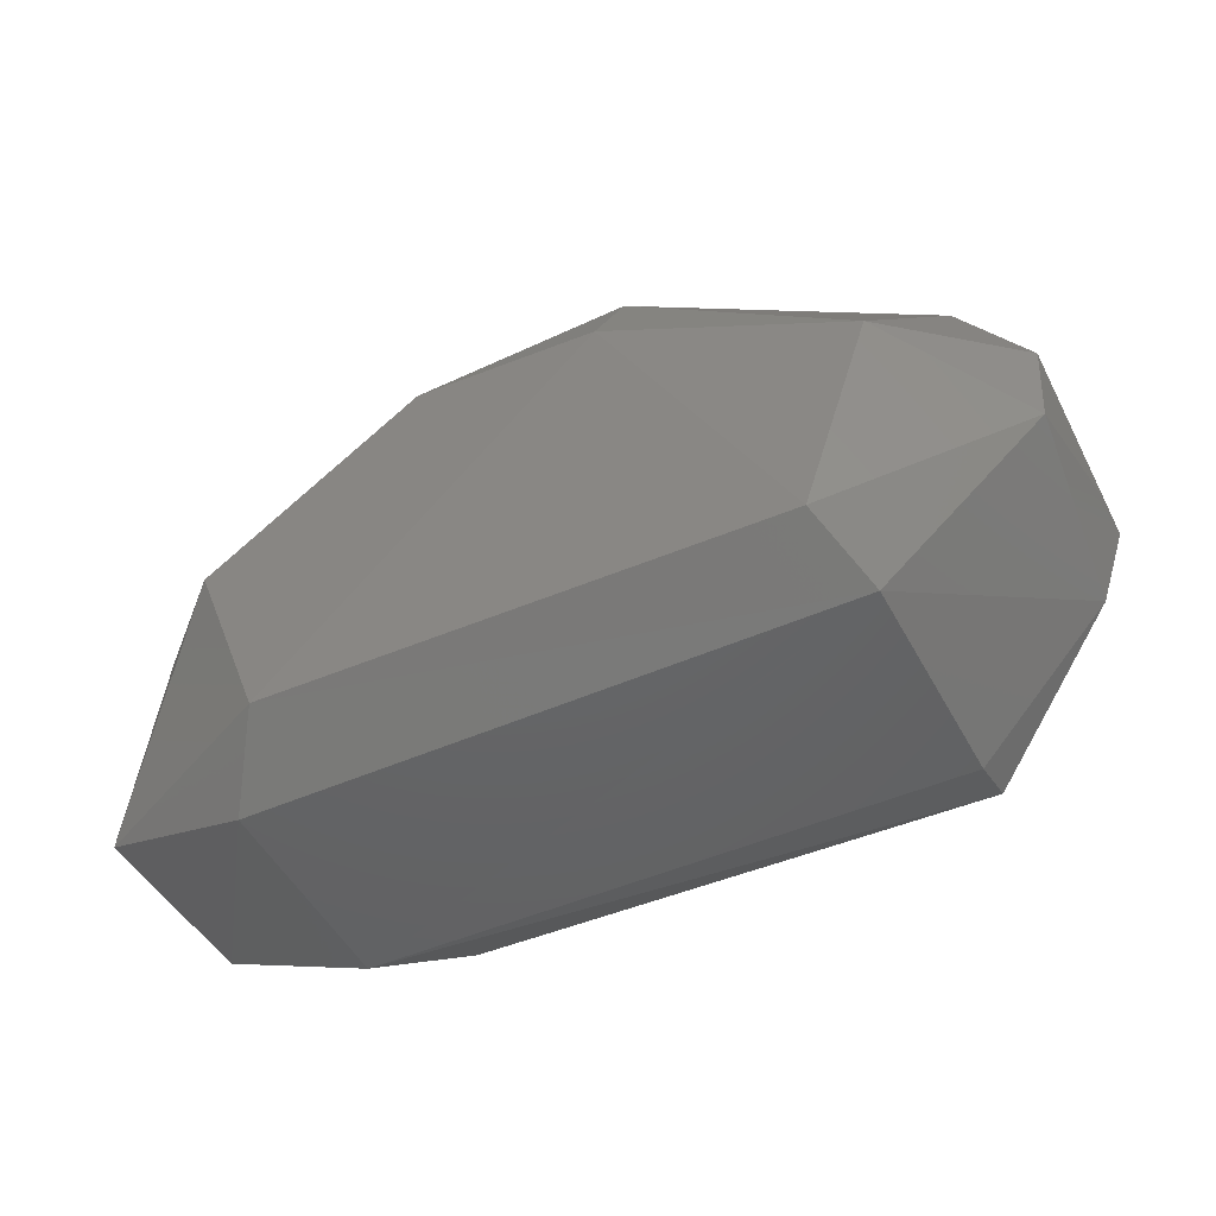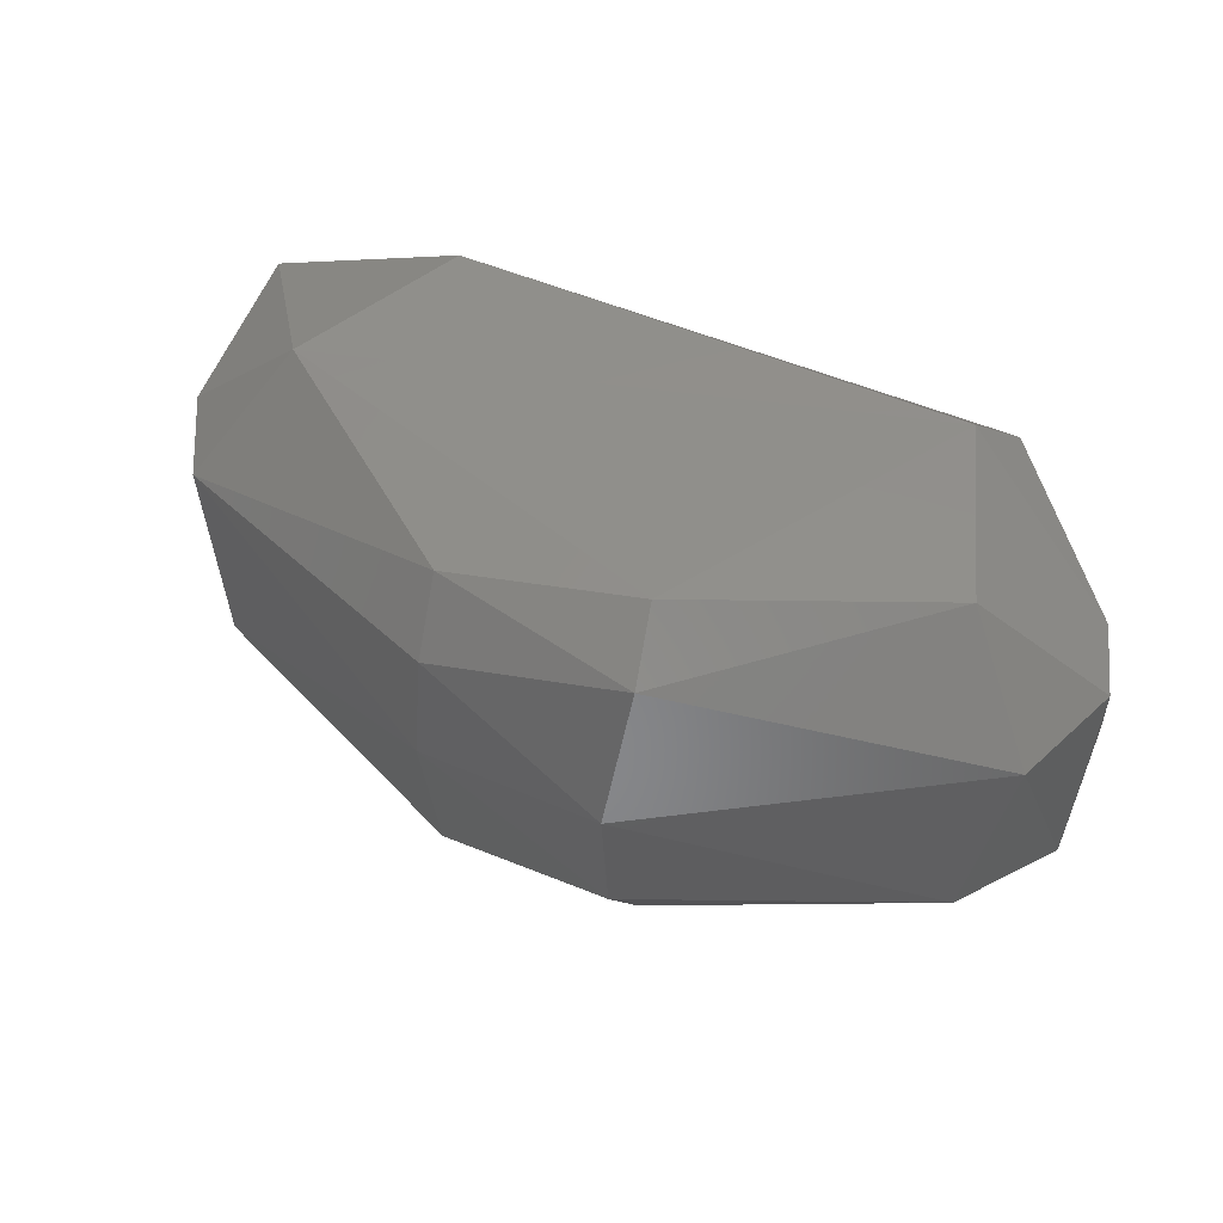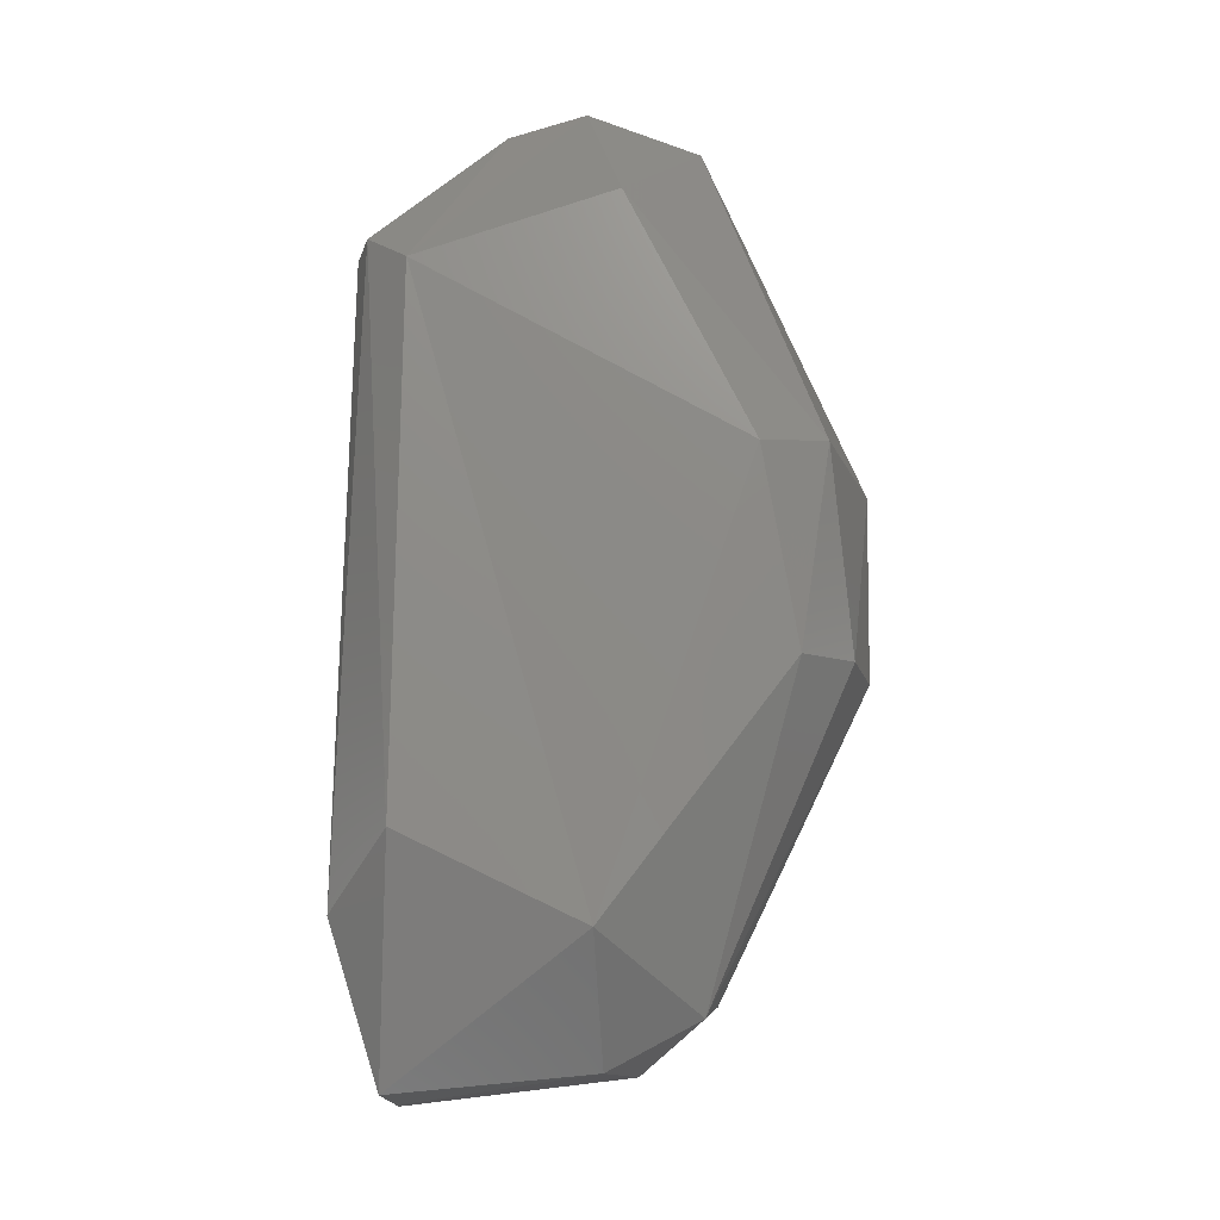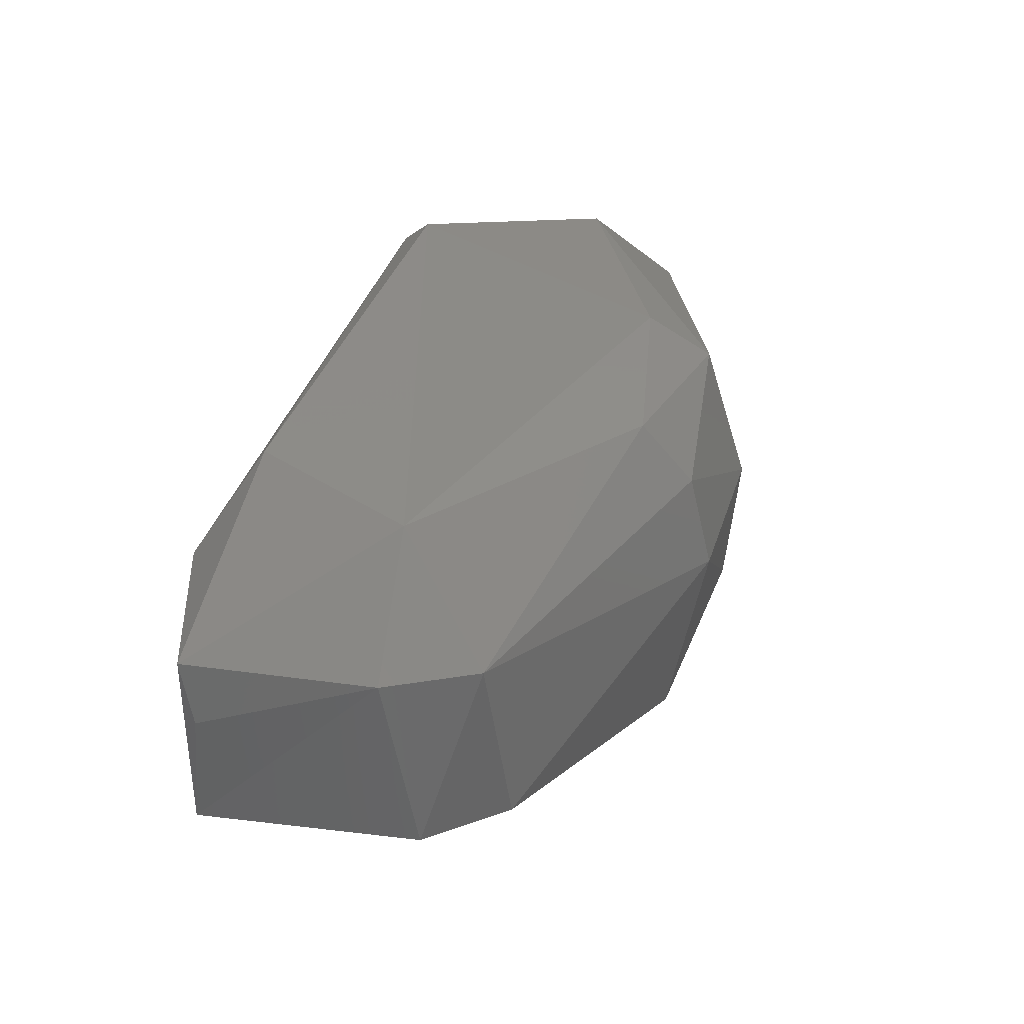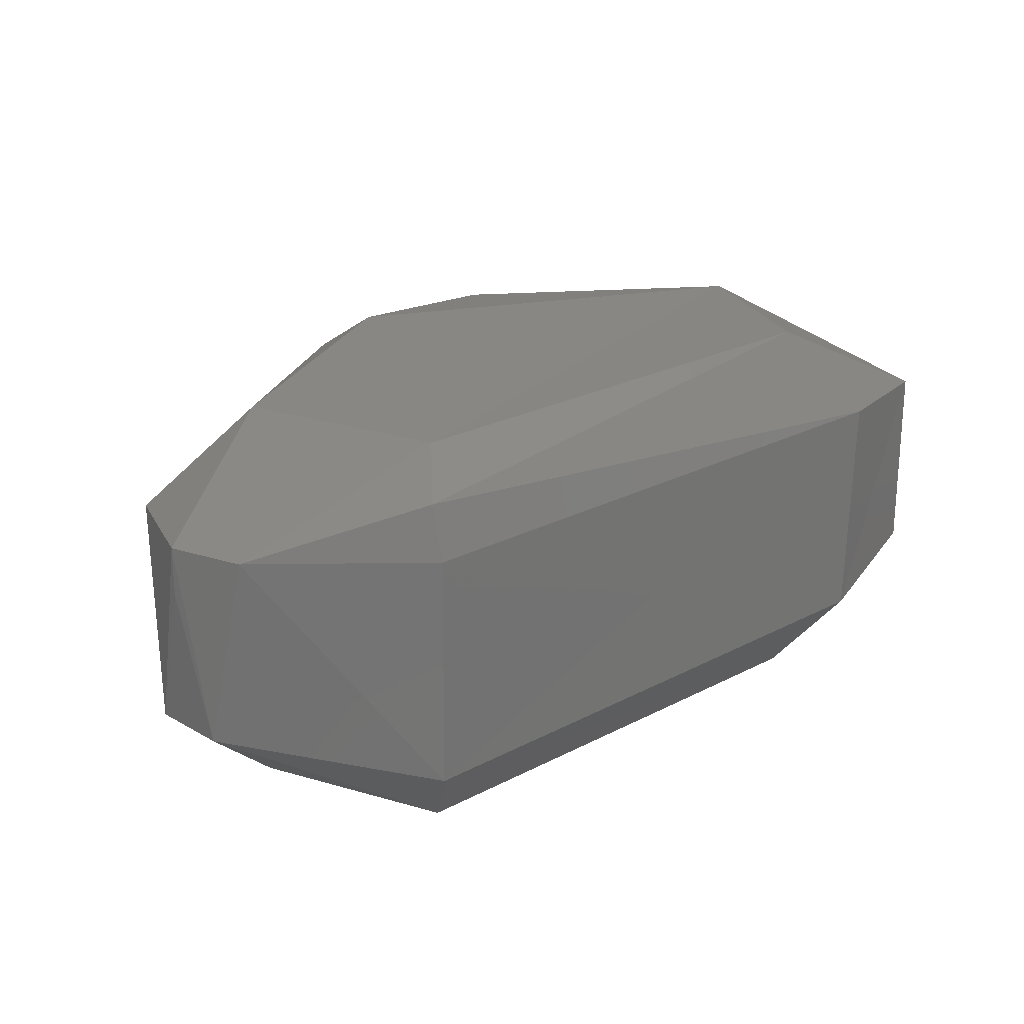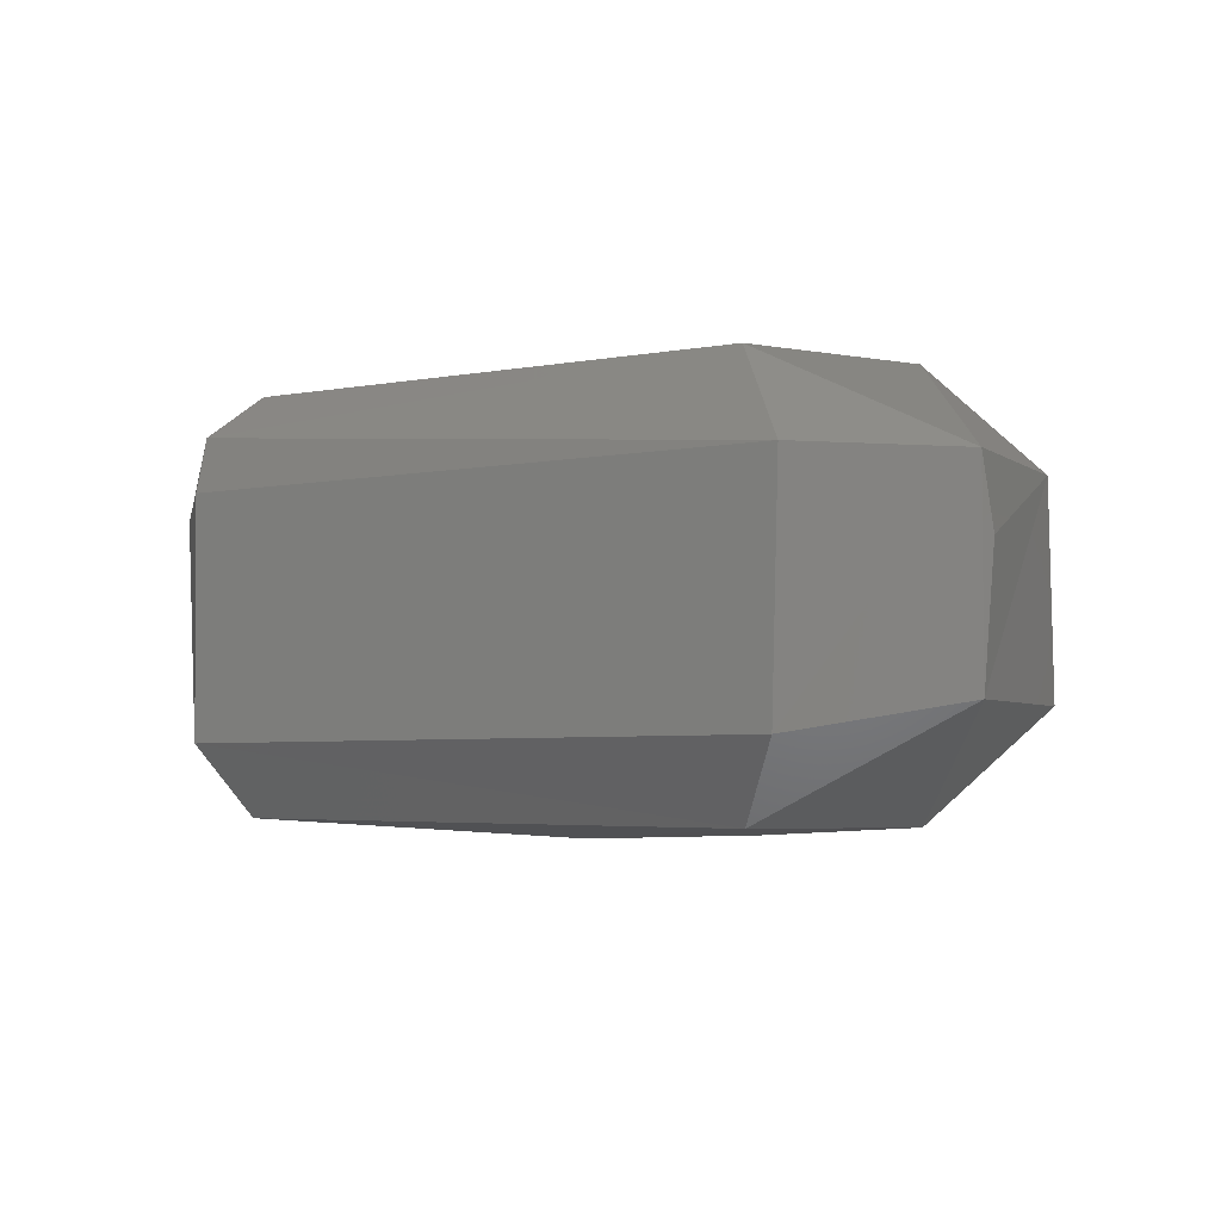
<metadata>
{"format":"stl","ext":"stl","renderer":"f3d","projection":"perspective","resolution":1024,"background":"white","views":[{"elev":-45.9,"azim":-153.2,"up":"+Y"},{"elev":52.3,"azim":-155.0,"up":"+Z"},{"elev":75.1,"azim":90.9,"up":"+Z"},{"elev":35.4,"azim":106.6,"up":"+Z"},{"elev":22.3,"azim":-42.2,"up":"+Z"},{"elev":-3.9,"azim":32.1,"up":"+Z"}]}
</metadata>
<code>
# stl→obj: 38 verts, 72 faces
v 0.02529 -0.008933 -0.005074
v 0.0318 -0.006944 -0.004
v 0.0318 -0.006944 0.004
v 0.0256 -0.008997 0.00445
v -0.005682 -0.001929 -0.004
v -0.001025 0.001025 -0.00826
v 0.001747 -0.006941 -0.008081
v -0.004334 0.004149 0.004
v 0.008801 0.01073 0.001506
v -0.003057 0.005163 -0.004
v 0.02607 0.0009282 -0.008277
v 0.03056 0.002256 -0.004
v 0.0231 -0.006755 -0.008194
v 0.02632 0.000507 0.008277
v 0.02897 0.004497 0.004
v 0.01664 0.007627 0.008195
v 0.008442 0.008769 0.007159
v -0.0009094 0.001084 0.008277
v 0.023 -0.006643 0.008257
v 0.03198 -0.00639 0.00125
v 0.008433 0.008239 -0.007727
v 0.0005 -0.008902 -0.005236
v 0.0005 -0.009 0.0043
v -0.004952 -0.003388 0.004
v 0.001892 -0.006768 0.008187
v -0.005991 -0.000327 0.004
v 0.02784 0.005286 -0.004
v 0.01641 0.009236 -0.006562
v 0.01618 0.01073 0.001506
v -0.005858 0.001299 -0.004
v -0.005991 -0.000327 0.002
v 0.01676 0.006221 -0.008823
v 0.03093 0.0009238 0.004
v 0.008774 0.01019 -0.004484
v 0.009032 0.006116 0.008931
v 0.0005 -0.008427 0.006497
v 0.01631 0.009758 0.005619
v 0.009005 0.005417 -0.009066
f 1 2 3
f 1 3 4
f 5 6 7
f 8 9 10
f 11 12 2
f 11 2 13
f 14 15 16
f 17 9 8
f 17 8 18
f 3 14 19
f 3 19 4
f 3 2 20
f 21 6 10
f 22 5 7
f 4 23 22
f 4 22 1
f 22 7 13
f 22 13 1
f 1 13 2
f 24 5 22
f 24 22 23
f 25 18 26
f 25 26 24
f 27 15 12
f 27 12 11
f 27 28 29
f 27 29 15
f 30 10 6
f 30 6 5
f 30 5 31
f 30 8 10
f 32 21 28
f 32 28 27
f 32 27 11
f 26 31 5
f 26 5 24
f 26 18 8
f 26 8 30
f 26 30 31
f 33 15 14
f 33 14 3
f 33 3 20
f 33 20 2
f 33 2 12
f 33 12 15
f 34 28 21
f 34 21 10
f 34 10 9
f 34 9 29
f 34 29 28
f 35 16 17
f 35 17 18
f 35 18 25
f 25 19 14
f 25 14 35
f 35 14 16
f 36 25 24
f 36 24 23
f 36 23 4
f 36 4 19
f 36 19 25
f 37 16 15
f 37 15 29
f 37 29 9
f 37 9 17
f 37 17 16
f 38 21 32
f 38 32 11
f 38 11 13
f 38 13 7
f 38 7 6
f 38 6 21

</code>
